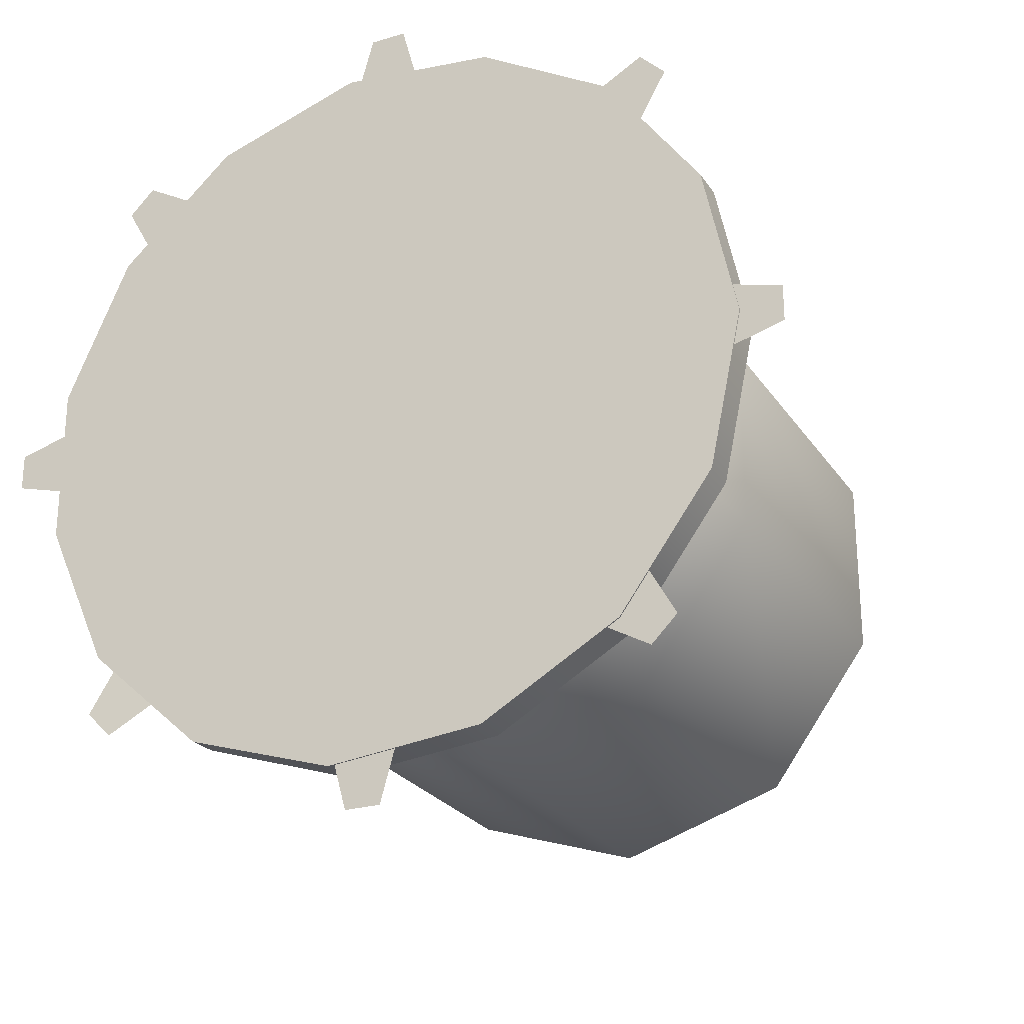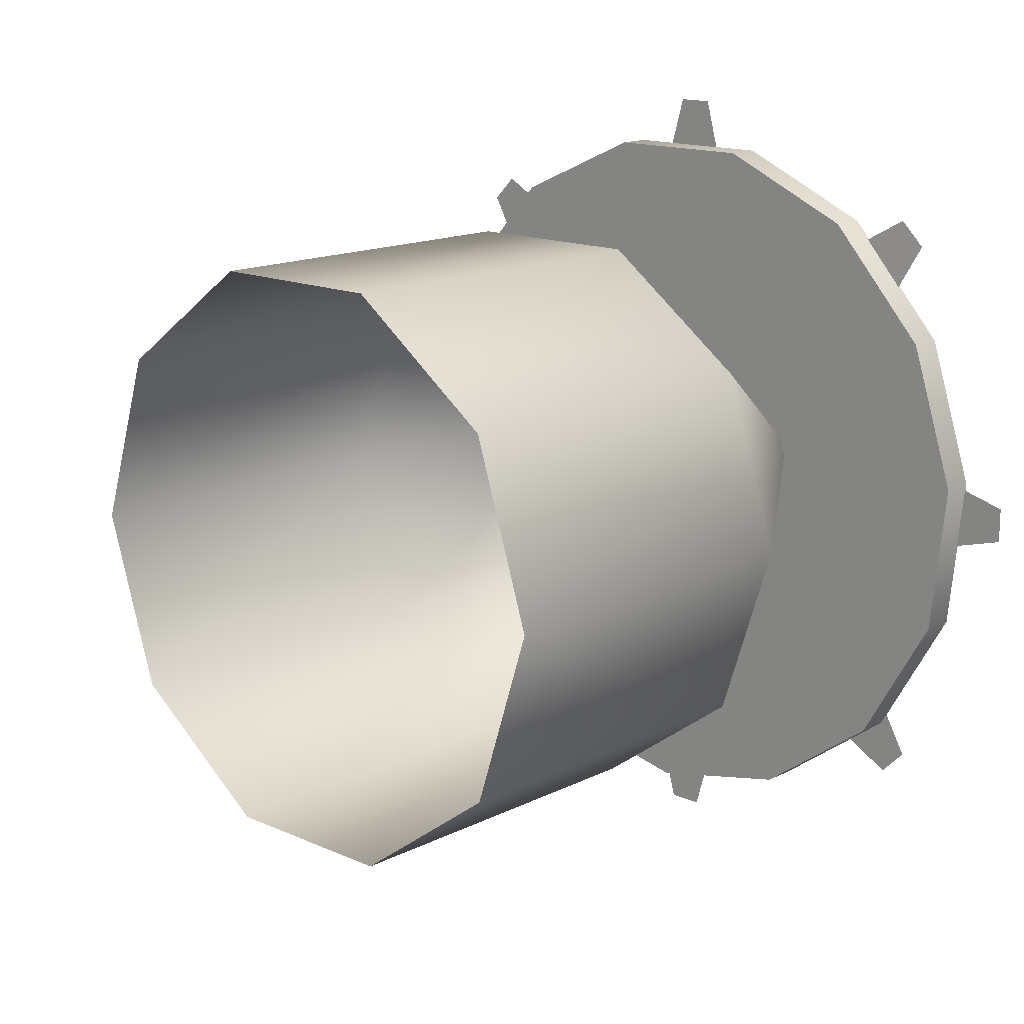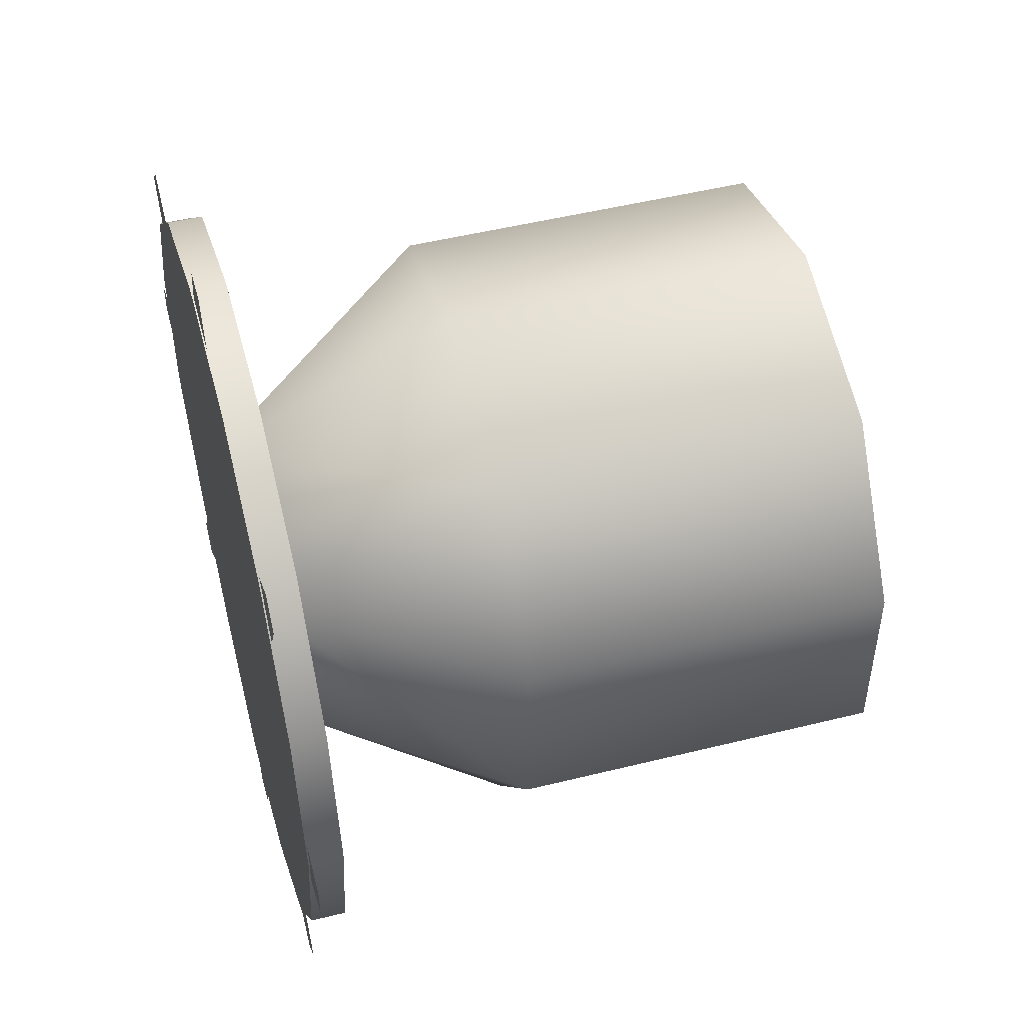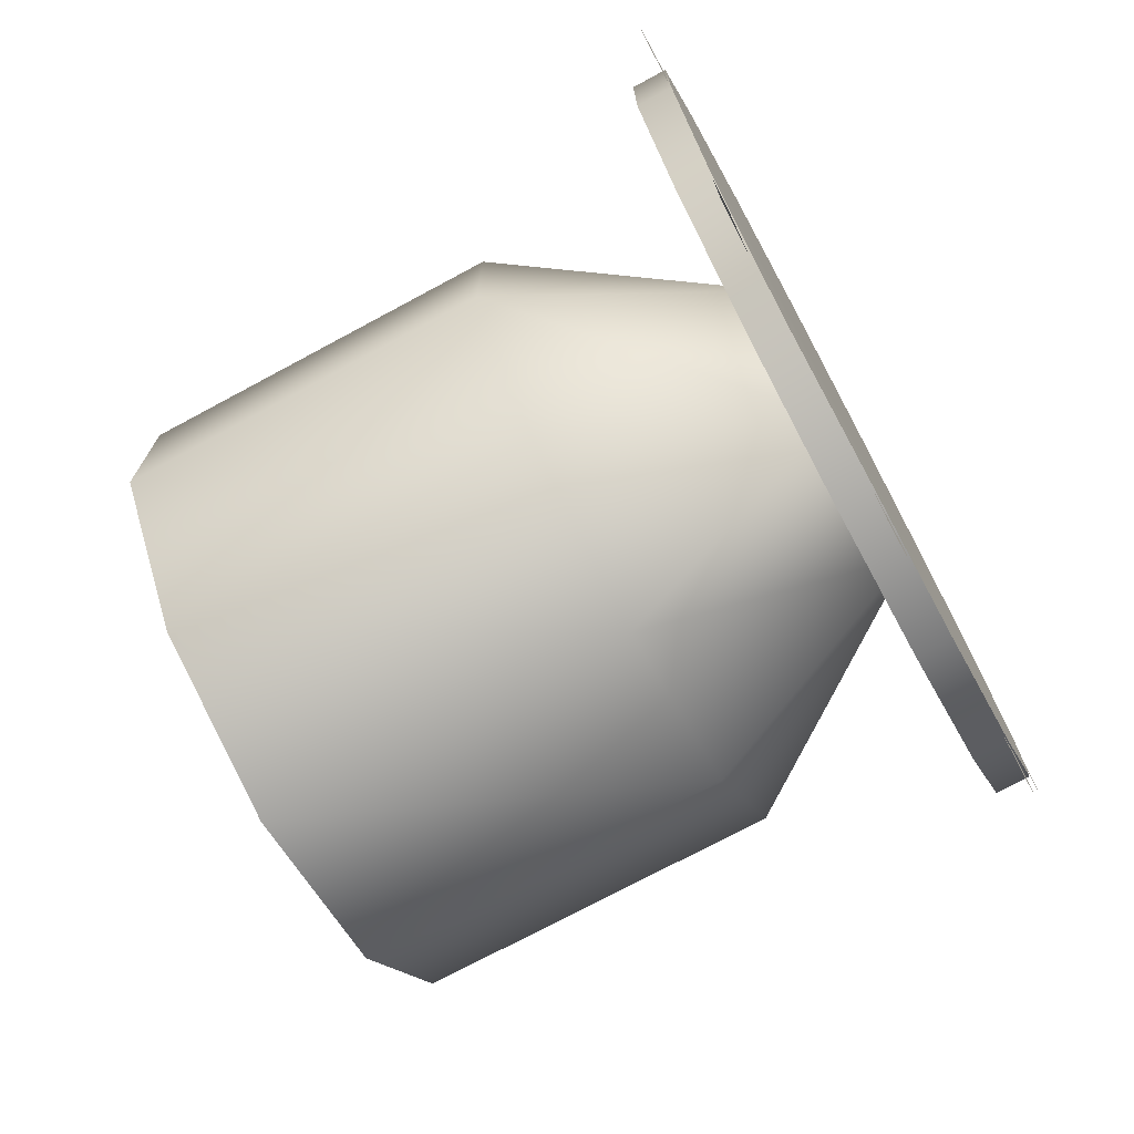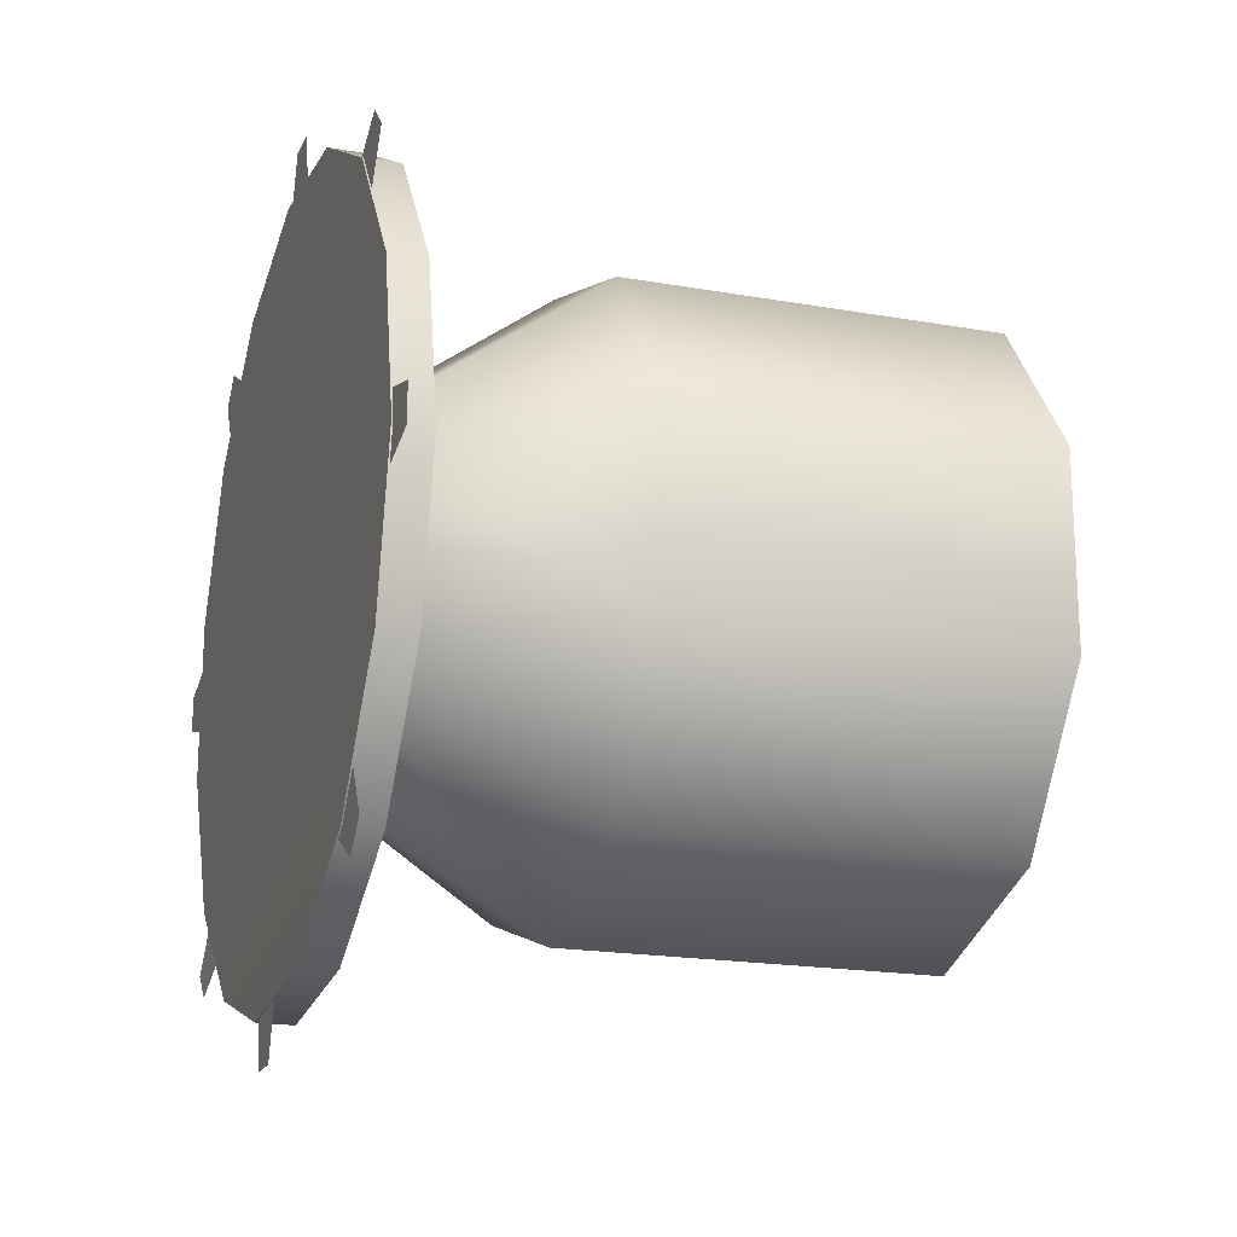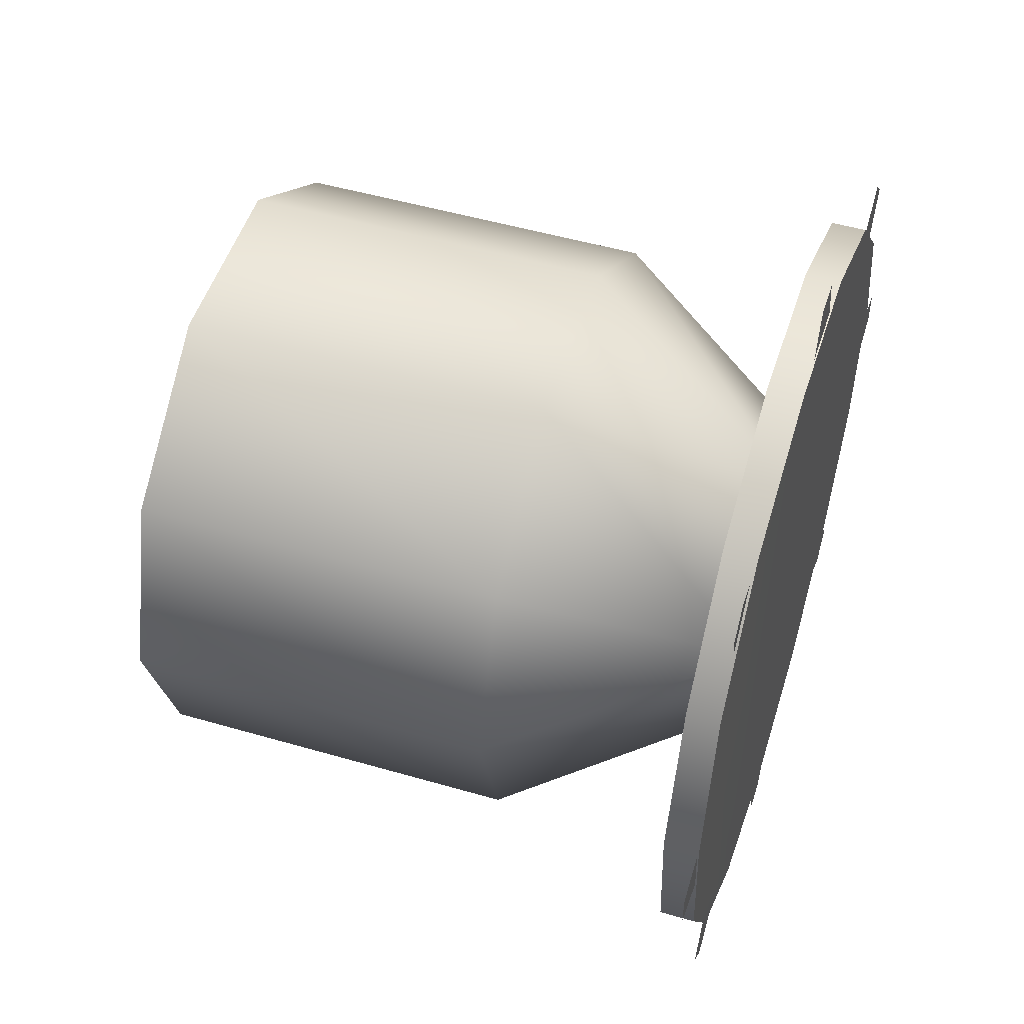
<metadata>
{"format":"obj","ext":"obj","renderer":"f3d","projection":"perspective","resolution":1024,"background":"white","views":[{"elev":-24.9,"azim":115.8,"up":"+Y"},{"elev":15.1,"azim":-46.7,"up":"+Z"},{"elev":49.7,"azim":164.7,"up":"+Y"},{"elev":-73.7,"azim":28.3,"up":"+Y"},{"elev":-19.0,"azim":161.4,"up":"+Y"},{"elev":50.8,"azim":17.6,"up":"+Z"}]}
</metadata>
<code>
v 1.623 3.106 0.4981
v 1.623 3.134 0.5257
v 1.623 3.103 0.5797
v 1.623 3.052 0.5286
v 1.623 2.775 0.3799
v 1.623 2.814 0.3799
v 1.623 2.831 0.4396
v 1.623 2.758 0.4396
v 1.623 2.457 0.5303
v 1.623 2.485 0.5026
v 1.623 2.539 0.5332
v 1.623 2.488 0.5843
v 1.623 2.339 0.8612
v 1.623 2.339 0.8221
v 1.623 2.399 0.8055
v 1.623 2.399 0.8778
v 1.623 2.49 1.179
v 1.623 2.462 1.151
v 1.619 2.493 1.097
v 1.619 2.544 1.148
v 1.623 2.821 1.297
v 1.623 2.781 1.297
v 1.623 2.765 1.237
v 1.623 2.837 1.237
v 1.623 3.138 1.147
v 1.623 3.11 1.174
v 1.623 3.057 1.144
v 1.623 3.108 1.093
v 1.623 3.256 0.8157
v 1.623 3.256 0.8548
v 1.623 3.197 0.8714
v 1.623 3.197 0.7991
v 1.586 2.798 0.4257
v 1.586 2.966 0.4614
v 1.624 2.966 0.4614
v 1.624 2.798 0.4257
v 1.624 2.966 0.4614
v 1.624 3.104 0.5623
v 1.624 2.63 0.4614
v 1.624 2.798 0.4257
v 1.624 2.405 0.7109
v 1.624 2.491 0.5623
v 1.622 2.439 1.045
v 1.624 2.387 0.8816
v 1.624 2.712 1.242
v 1.622 2.553 1.173
v 1.624 3.04 1.172
v 1.624 2.884 1.242
v 1.624 3.208 0.8816
v 1.624 3.155 1.045
v 1.624 3.19 0.7109
v 1.586 2.63 0.4614
v 1.586 3.104 0.5623
v 1.586 2.966 0.4614
v 1.586 2.798 0.4257
v 1.586 3.208 0.8816
v 1.586 3.19 0.7109
v 1.586 3.04 1.172
v 1.586 3.155 1.045
v 1.586 2.712 1.242
v 1.586 2.884 1.242
v 1.586 2.44 1.045
v 1.586 2.555 1.172
v 1.586 2.405 0.7109
v 1.586 2.387 0.8816
v 1.586 2.491 0.5623
v 1.586 2.966 0.4614
v 1.586 3.104 0.5623
v 1.624 3.104 0.5623
v 1.624 2.966 0.4614
v 1.586 3.19 0.7109
v 1.624 3.19 0.7109
v 1.586 3.19 0.7109
v 1.586 3.208 0.8816
v 1.624 3.208 0.8816
v 1.624 3.19 0.7109
v 1.586 3.155 1.045
v 1.624 3.155 1.045
v 1.586 3.155 1.045
v 1.586 3.04 1.172
v 1.624 3.04 1.172
v 1.624 3.155 1.045
v 1.586 2.884 1.242
v 1.624 2.884 1.242
v 1.586 2.884 1.242
v 1.586 2.712 1.242
v 1.624 2.712 1.242
v 1.624 2.884 1.242
v 1.586 2.555 1.172
v 1.622 2.553 1.173
v 1.586 2.555 1.172
v 1.586 2.44 1.045
v 1.622 2.439 1.045
v 1.622 2.553 1.173
v 1.586 2.387 0.8816
v 1.624 2.387 0.8816
v 1.586 2.387 0.8816
v 1.586 2.405 0.7109
v 1.624 2.405 0.7109
v 1.624 2.387 0.8816
v 1.586 2.491 0.5623
v 1.624 2.491 0.5623
v 1.586 2.63 0.4614
v 1.624 2.63 0.4614
v 1.586 2.63 0.4614
v 1.624 2.63 0.4614
v 1.358 3.129 0.8384
v 1.358 3.066 1.033
v 1.617 2.952 0.8887
v 1.358 2.9 1.154
v 1.617 2.798 1.001
v 1.358 2.695 1.154
v 1.358 2.53 1.033
v 1.617 2.643 0.8887
v 1.358 2.466 0.8384
v 1.358 2.53 0.6437
v 1.617 2.702 0.7069
v 1.358 2.695 0.5233
v 1.358 2.9 0.5233
v 1.617 2.893 0.7069
v 1.358 3.066 0.6437
v 0.9573 3.129 0.8384
v 0.9573 3.066 1.033
v 0.9573 2.9 1.154
v 0.9573 2.695 1.154
v 0.9573 2.53 1.033
v 0.9573 2.466 0.8384
v 0.9573 2.53 0.6437
v 0.9573 2.695 0.5233
v 0.9573 2.9 0.5233
v 0.9573 3.066 0.6437
v 1.586 2.491 0.5623
v 1.624 2.491 0.5623
v 1.358 3.129 0.8384
v 1.617 2.952 0.8887
v 1.617 2.643 0.8887
v 1.358 2.466 0.8384
v 0.9573 3.129 0.8384
v 0.9573 2.466 0.8384
g group_178_140627865156992
f 1 2 3
f 1 3 4
f 5 6 7
f 5 7 8
f 9 10 11
f 9 11 12
f 13 14 15
f 13 15 16
f 17 18 19
f 17 19 20
f 21 22 23
f 21 23 24
f 25 26 27
f 25 27 28
f 29 30 31
f 29 31 32
f 33 34 35
f 33 35 36
f 37 38 39
f 37 39 40
f 39 41 42
f 39 43 44
f 39 44 41
f 39 45 46
f 39 46 43
f 39 47 48
f 39 48 45
f 39 49 50
f 39 50 47
f 39 38 51
f 39 51 49
f 52 53 54
f 52 54 55
f 52 56 57
f 52 57 53
f 52 58 59
f 52 59 56
f 52 60 61
f 52 61 58
f 52 62 63
f 52 63 60
f 52 64 65
f 52 65 62
f 52 66 64
f 67 68 69
f 67 69 70
f 68 71 72
f 68 72 69
f 73 74 75
f 73 75 76
f 74 77 78
f 74 78 75
f 79 80 81
f 79 81 82
f 80 83 84
f 80 84 81
f 85 86 87
f 85 87 88
f 86 89 90
f 86 90 87
f 91 92 93
f 91 93 94
f 92 95 96
f 92 96 93
f 97 98 99
f 97 99 100
f 98 101 102
f 98 102 99
f 132 103 104
f 132 104 133
f 105 33 36
f 105 36 106
f 107 108 109
f 108 110 111
f 108 111 109
f 110 112 111
f 112 113 114
f 112 114 111
f 113 115 114
f 137 116 117
f 137 117 136
f 116 118 117
f 118 119 120
f 118 120 117
f 119 121 120
f 121 134 135
f 121 135 120
f 108 107 122
f 108 122 123
f 110 108 123
f 110 123 124
f 112 110 124
f 112 124 125
f 113 112 125
f 113 125 126
f 115 113 126
f 115 126 127
f 116 137 139
f 116 139 128
f 118 116 128
f 118 128 129
f 119 118 129
f 119 129 130
f 121 119 130
f 121 130 131
f 134 121 131
f 134 131 138

</code>
